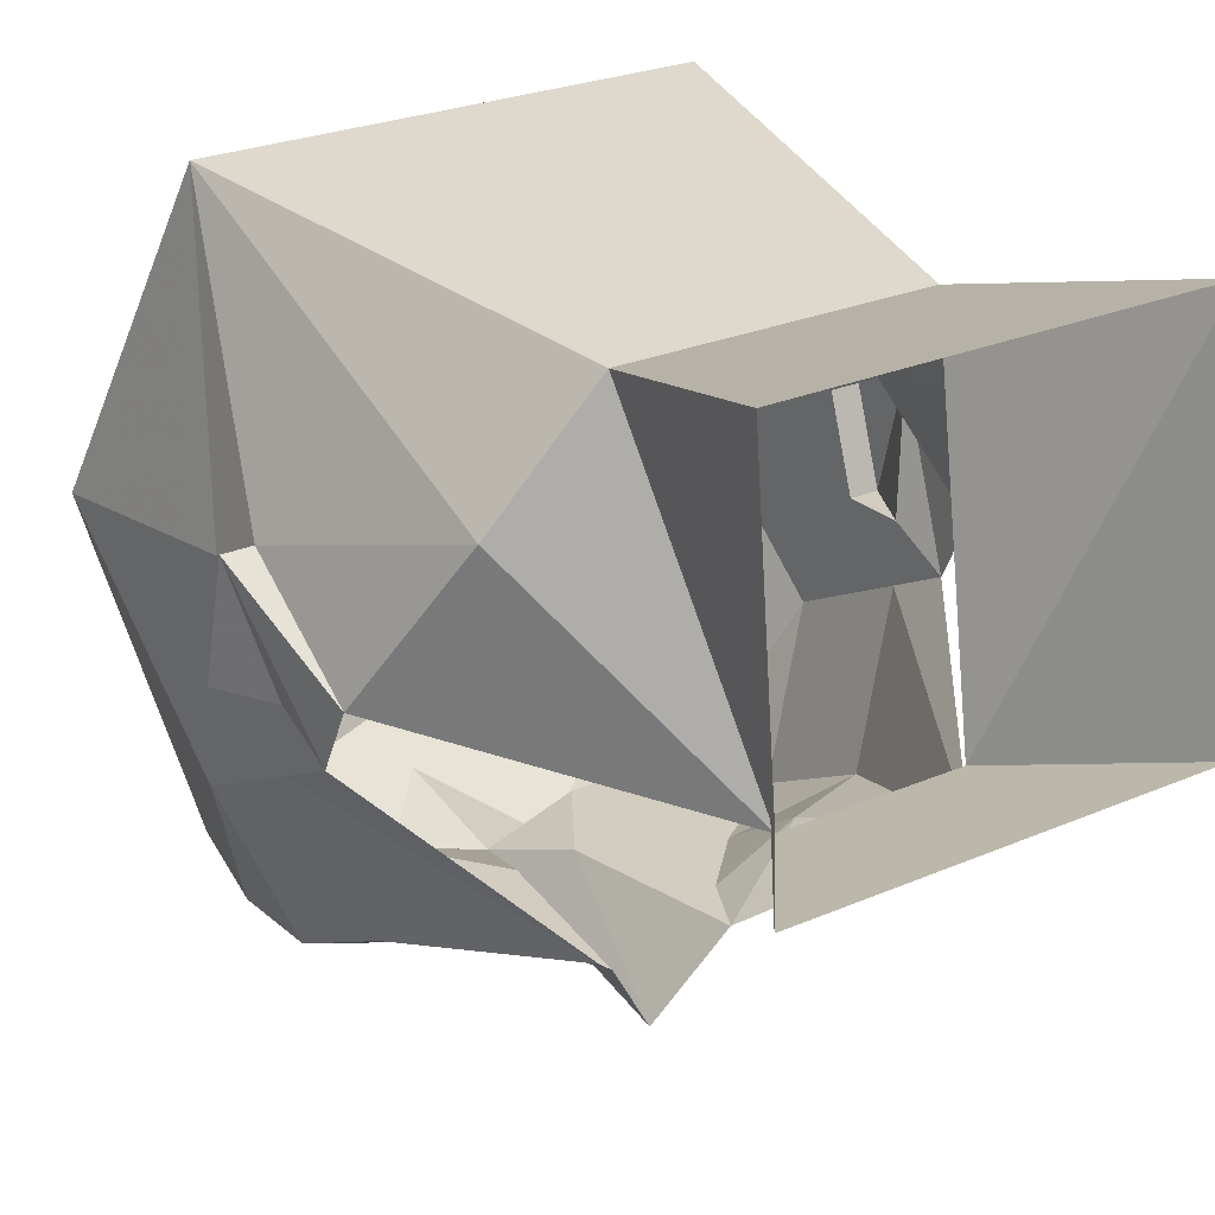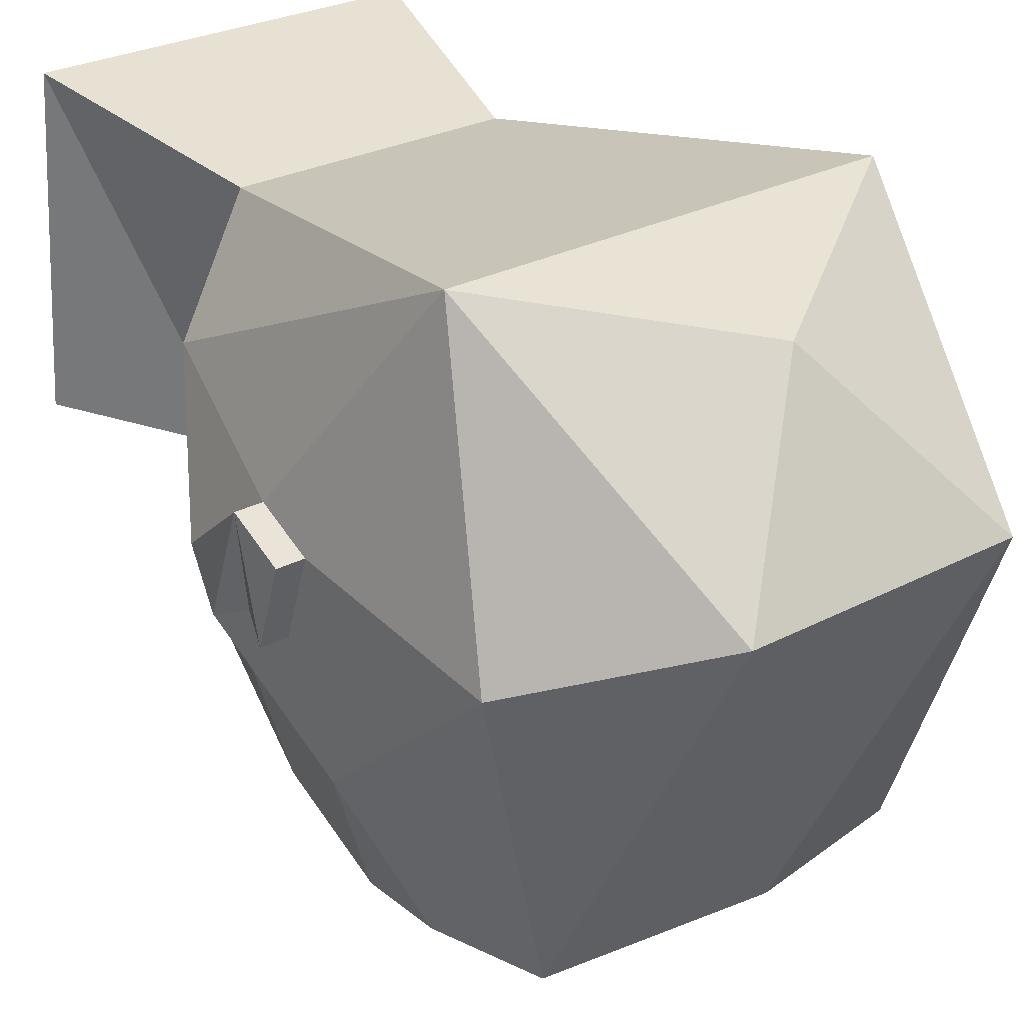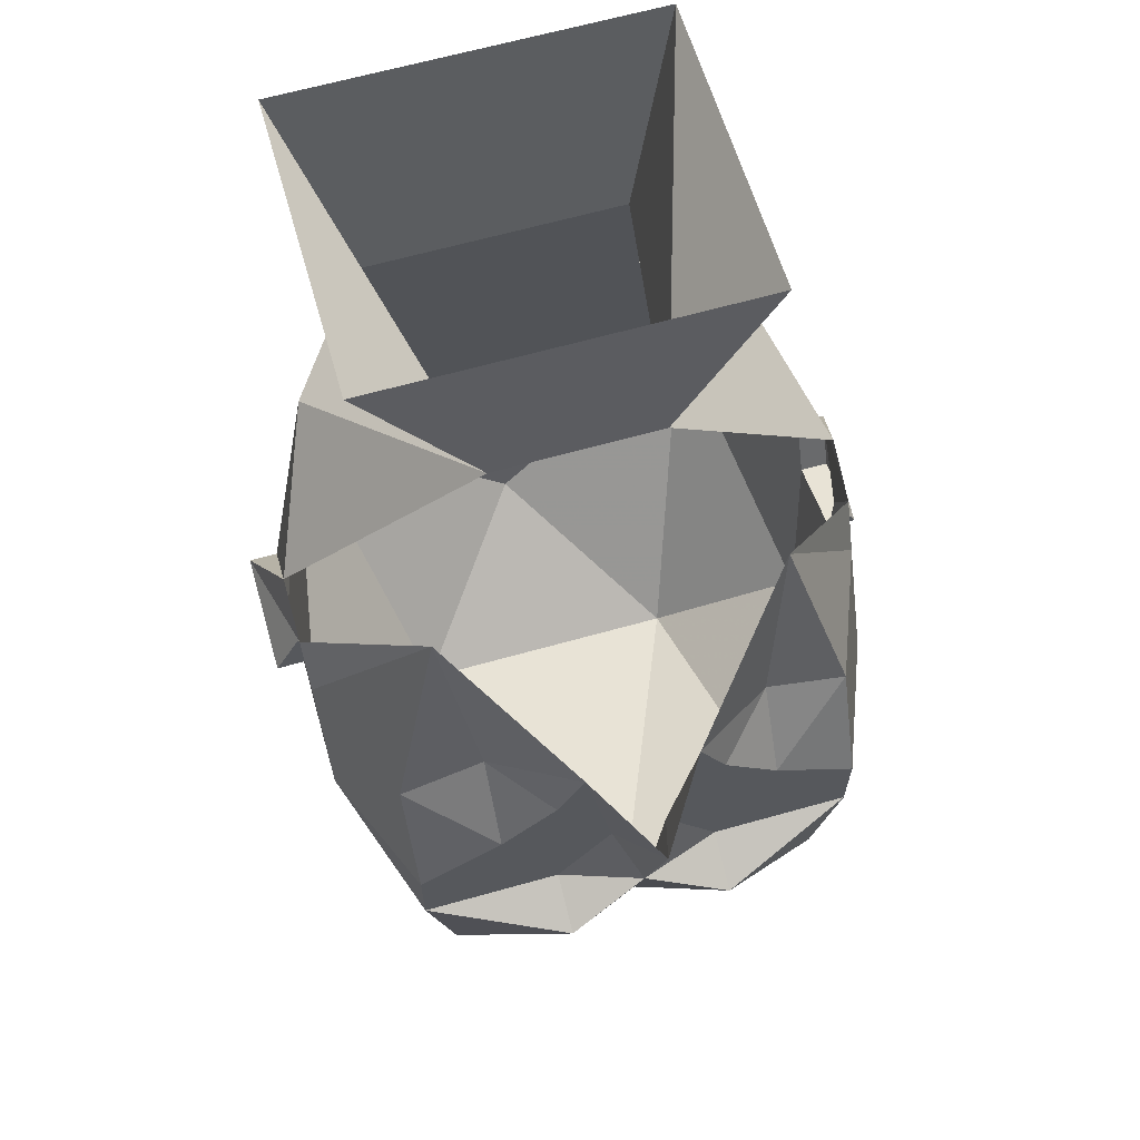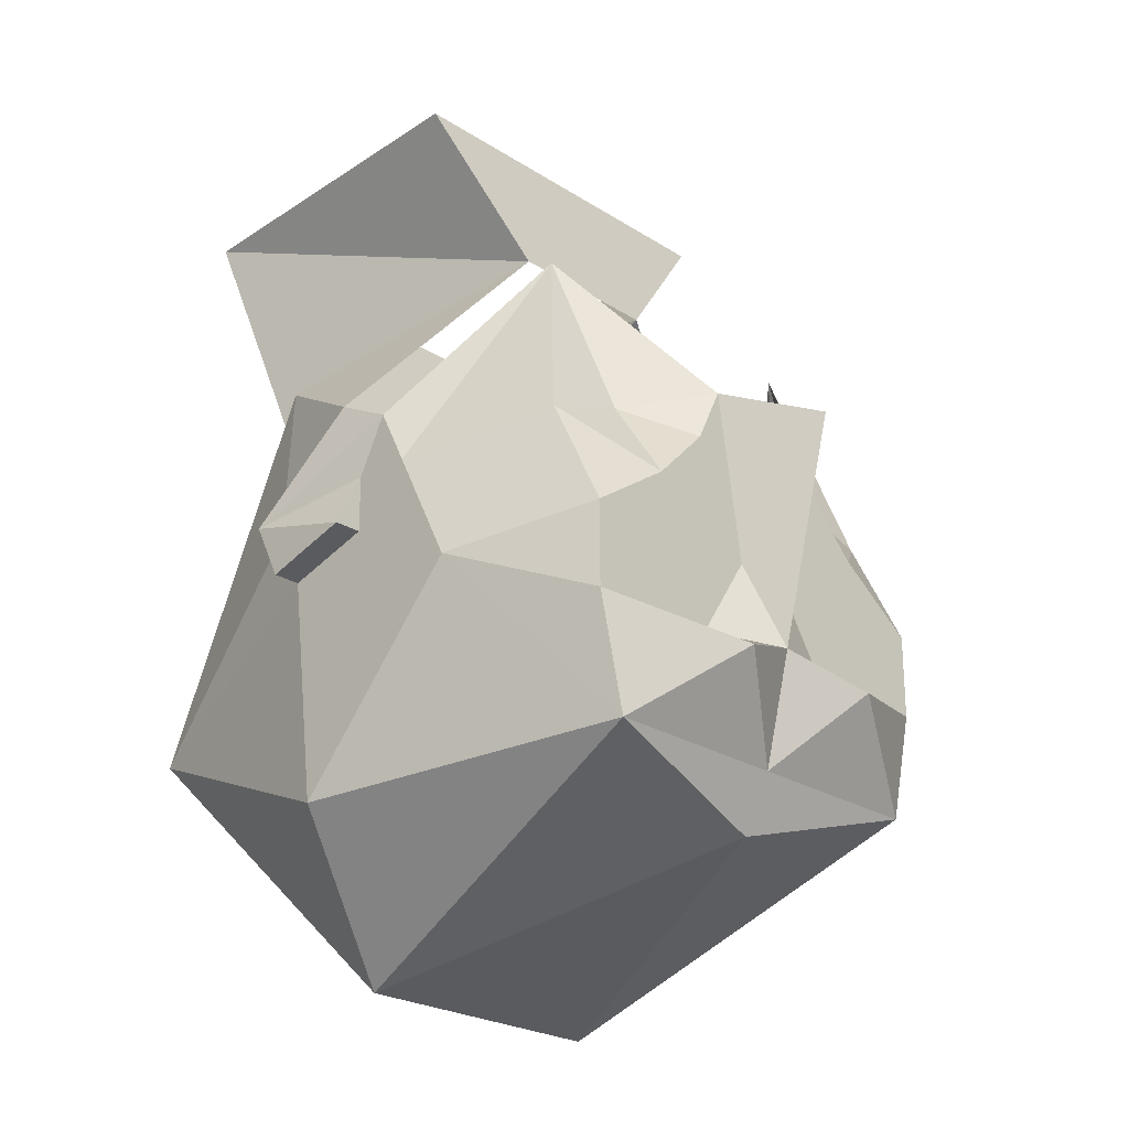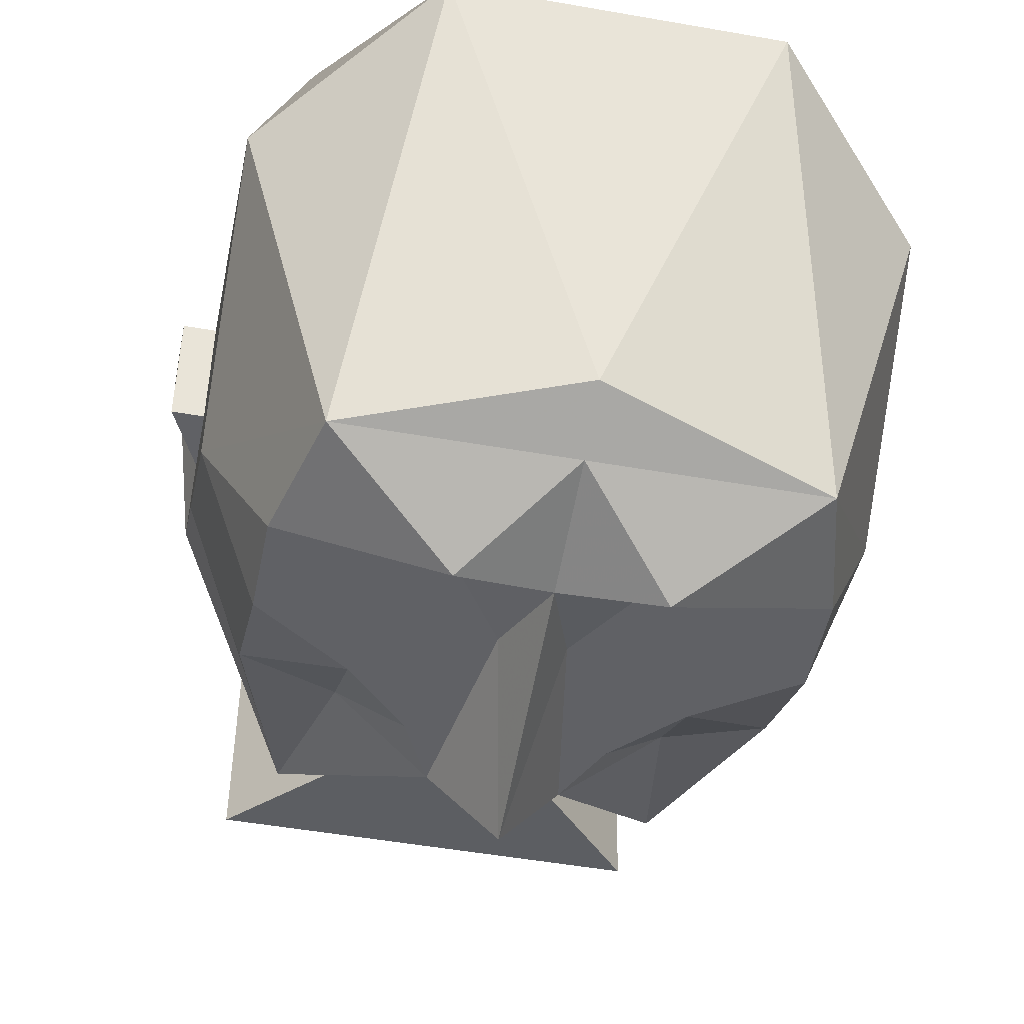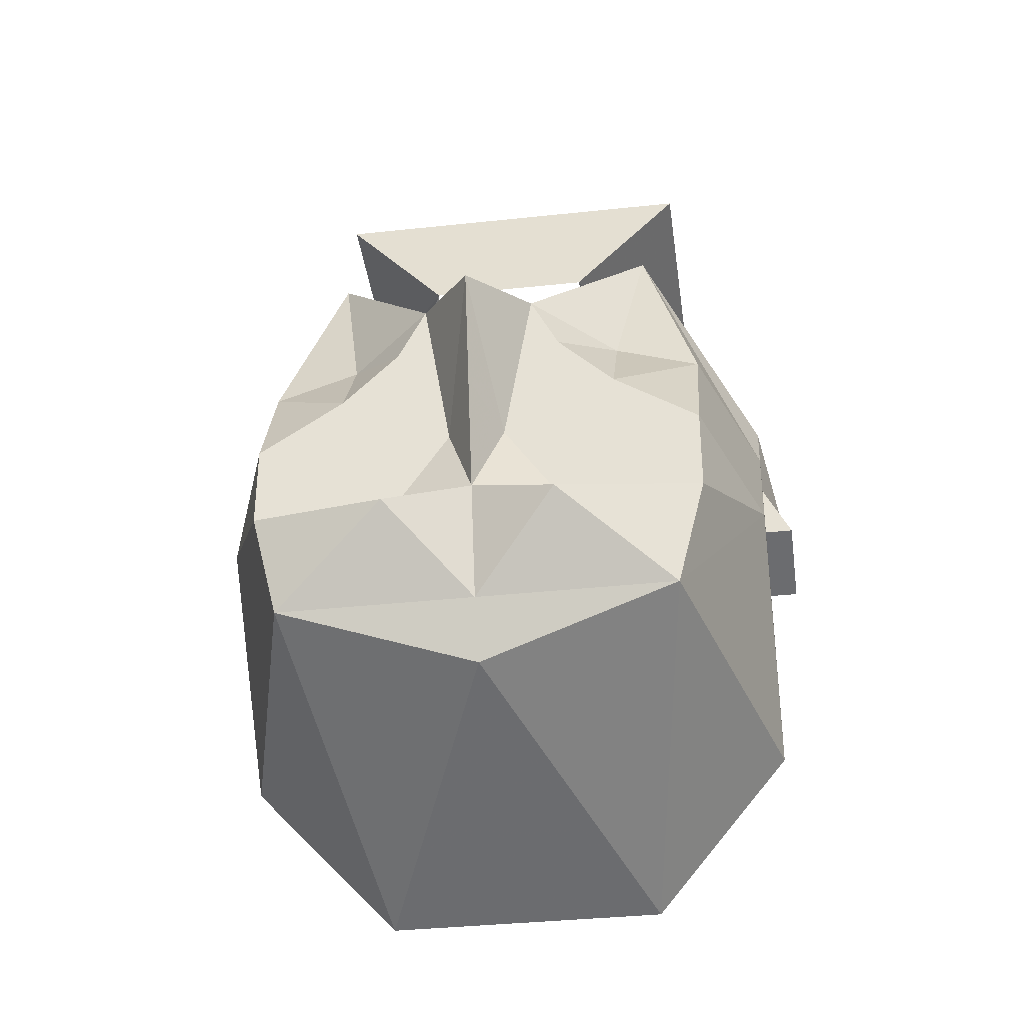
<metadata>
{"format":"obj","ext":"obj","renderer":"f3d","projection":"perspective","resolution":1024,"background":"white","views":[{"elev":24.7,"azim":144.3,"up":"+Z"},{"elev":27.4,"azim":-39.2,"up":"+Z"},{"elev":64.9,"azim":164.2,"up":"+Y"},{"elev":-23.7,"azim":133.1,"up":"+Y"},{"elev":-48.5,"azim":-11.2,"up":"+Z"},{"elev":-35.8,"azim":-171.9,"up":"+Y"}]}
</metadata>
<code>
v 0.03906 -1.422 -0.1328
v 0.0625 -1.43 -0.1328
v 0.007812 -1.43 -0.1328
v 0.03906 -1.414 -0.1328
v 0.0625 -1.398 -0.1172
v 0.07812 -1.438 -0.09375
v 0.0625 -1.453 -0.1328
v 0.02344 -1.453 -0.1328
v 0.02344 -1.438 -0.1328
v 0 -1.453 -0.1406
v 0 -1.422 -0.1484
v 0 -1.391 -0.1562
v 0.01562 -1.383 -0.1328
v 0.02344 -1.398 -0.1328
v 0.03906 -1.391 -0.1172
v 0.04688 -1.344 -0.1016
v 0.07812 -1.406 -0.07812
v 0.07812 -1.422 -0.0625
v 0.07812 -1.492 -0.04688
v 0.05469 -1.484 -0.1328
v 0.02344 -1.461 -0.1484
v 0 -1.484 -0.1328
v -0.02344 -1.461 -0.1484
v -0.02344 -1.453 -0.1328
v -0.007812 -1.43 -0.1328
v -0.01562 -1.383 -0.1328
v -0.02344 -1.398 -0.1328
v -0.03906 -1.391 -0.1172
v -0.04688 -1.344 -0.1016
v -0.0625 -1.398 -0.1172
v -0.07812 -1.406 -0.07812
v -0.07812 -1.391 -0.07031
v -0.07812 -1.406 -0.0625
v -0.08594 -1.414 -0.03125
v -0.07812 -1.383 -0.05469
v -0.07812 -1.414 -0.03125
v -0.0625 -1.359 -0.01562
v -0.02344 -1.32 -0.07031
v -0.03906 -1.352 0.01562
v -0.05469 -1.289 0.03125
v -0.05469 -1.281 -0.0625
v 0.02344 -1.32 -0.07031
v 0.05469 -1.281 -0.0625
v 0.05469 -1.289 0.03125
v 0.03906 -1.352 0.01562
v 0.0625 -1.359 -0.01562
v 0.07812 -1.383 -0.05469
v 0.07812 -1.414 -0.03125
v 0.08594 -1.414 -0.03125
v 0.07812 -1.391 -0.07031
v 0.07812 -1.406 -0.0625
v -0.0625 -1.43 -0.1328
v -0.03906 -1.422 -0.1328
v -0.03906 -1.414 -0.1328
v -0.07812 -1.438 -0.09375
v -0.07812 -1.422 -0.0625
v -0.02344 -1.438 -0.1328
v -0.0625 -1.453 -0.1328
v -0.05469 -1.484 -0.1328
v -0.07812 -1.492 -0.04688
v -0.07812 -1.43 -0.03906
v -0.08594 -1.422 -0.0625
v -0.08594 -1.43 -0.03906
v -0.0625 -1.461 0.03125
v 0.0625 -1.461 0.03125
v 0.08594 -1.422 -0.0625
v 0.08594 -1.43 -0.03906
v 0.07812 -1.43 -0.03906
v 0 -1.5 -0.125
v 0.03906 -1.531 -0.03125
v -0.03906 -1.531 -0.03125
v 0 -1.5 0.01562
f 1 2 3
f 2 9 3
f 25 52 53
f 25 57 52
f 1 3 4
f 1 4 2
f 2 4 5
f 2 5 6
f 2 6 7
f 2 7 8
f 2 8 9
f 3 9 8
f 3 8 10
f 3 10 11
f 3 11 12
f 3 12 13
f 3 13 14
f 5 15 16
f 5 16 17
f 5 17 6
f 6 17 18
f 6 18 19
f 6 19 20
f 6 20 7
f 7 20 21
f 7 21 8
f 8 21 10
f 10 23 24
f 10 24 25
f 10 25 11
f 11 25 12
f 12 25 26
f 26 25 27
f 26 27 28
f 26 28 29
f 29 28 30
f 29 30 31
f 29 31 32
f 32 31 33
f 32 33 34
f 32 34 35
f 35 34 36
f 35 36 37
f 35 37 38
f 38 37 39
f 38 39 40
f 38 40 41
f 38 41 42
f 42 41 43
f 42 43 44
f 42 44 45
f 42 45 46
f 42 46 47
f 47 46 48
f 47 48 49
f 47 49 50
f 50 49 51
f 50 51 51
f 50 51 17
f 50 17 16
f 25 53 54
f 30 54 52
f 30 52 55
f 30 55 31
f 31 55 56
f 31 56 33
f 33 56 33
f 33 33 32
f 52 57 24
f 52 24 58
f 52 58 55
f 55 58 59
f 55 59 60
f 55 60 56
f 56 60 61
f 56 61 62
f 56 62 33
f 33 62 34
f 34 62 63
f 34 63 36
f 36 63 61
f 36 61 64
f 36 64 37
f 37 64 39
f 39 64 65
f 39 65 45
f 39 45 40
f 40 45 44
f 66 49 67
f 66 67 68
f 66 68 18
f 66 18 51
f 66 51 49
f 51 51 18
f 51 18 17
f 48 68 67
f 48 67 49
f 62 61 63
f 20 69 22
f 20 22 21
f 69 20 70
f 69 70 71
f 69 71 59
f 69 59 22
f 22 59 23
f 23 59 58
f 23 58 24
f 71 70 72
f 71 72 64
f 71 64 60
f 71 60 59
f 72 65 64
f 65 72 70
f 65 70 19
f 65 19 68
f 65 68 48
f 65 48 46
f 65 46 45
f 19 18 68
f 19 70 20
f 61 60 64
f 25 24 57
f 52 54 53
f 15 13 16
f 13 15 14
f 3 14 4
f 4 14 15
f 4 15 5
f 10 21 22
f 10 22 23
f 25 54 27
f 27 54 28
f 28 54 30

</code>
